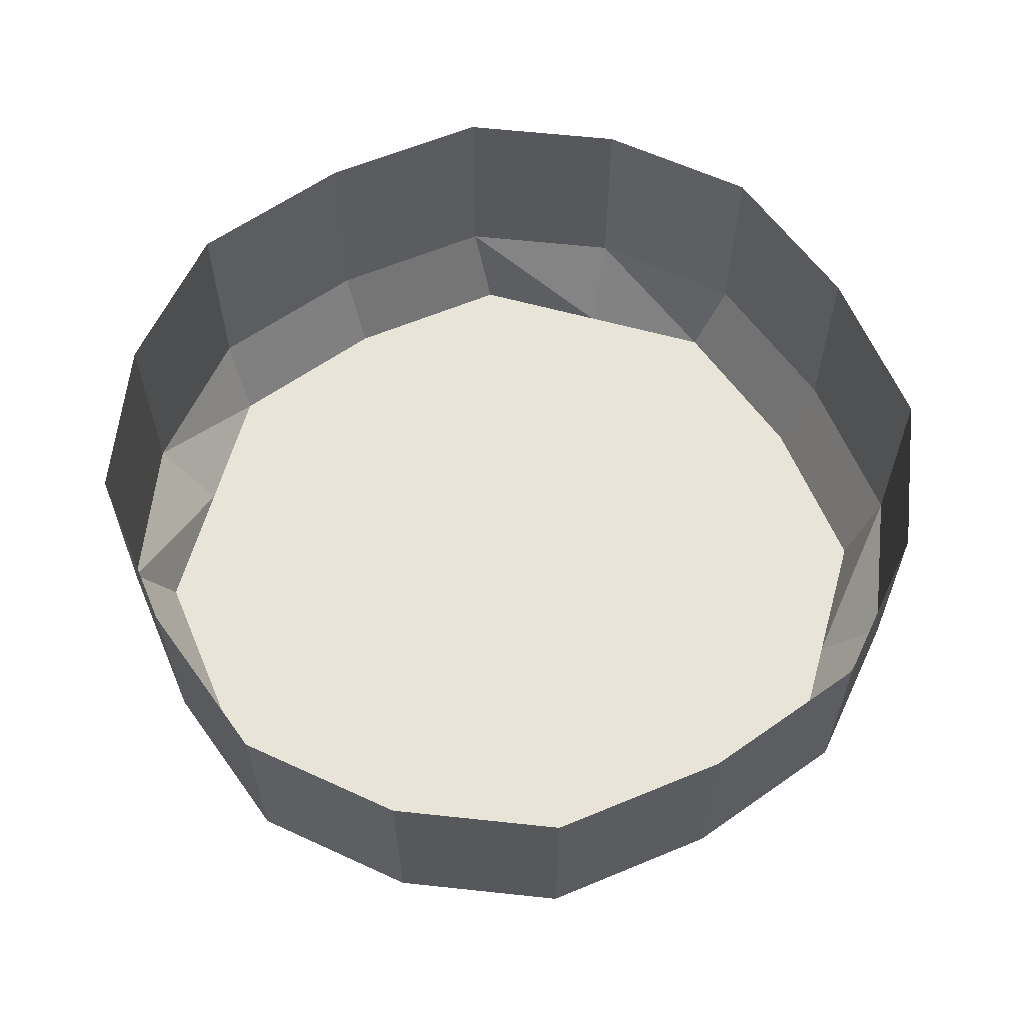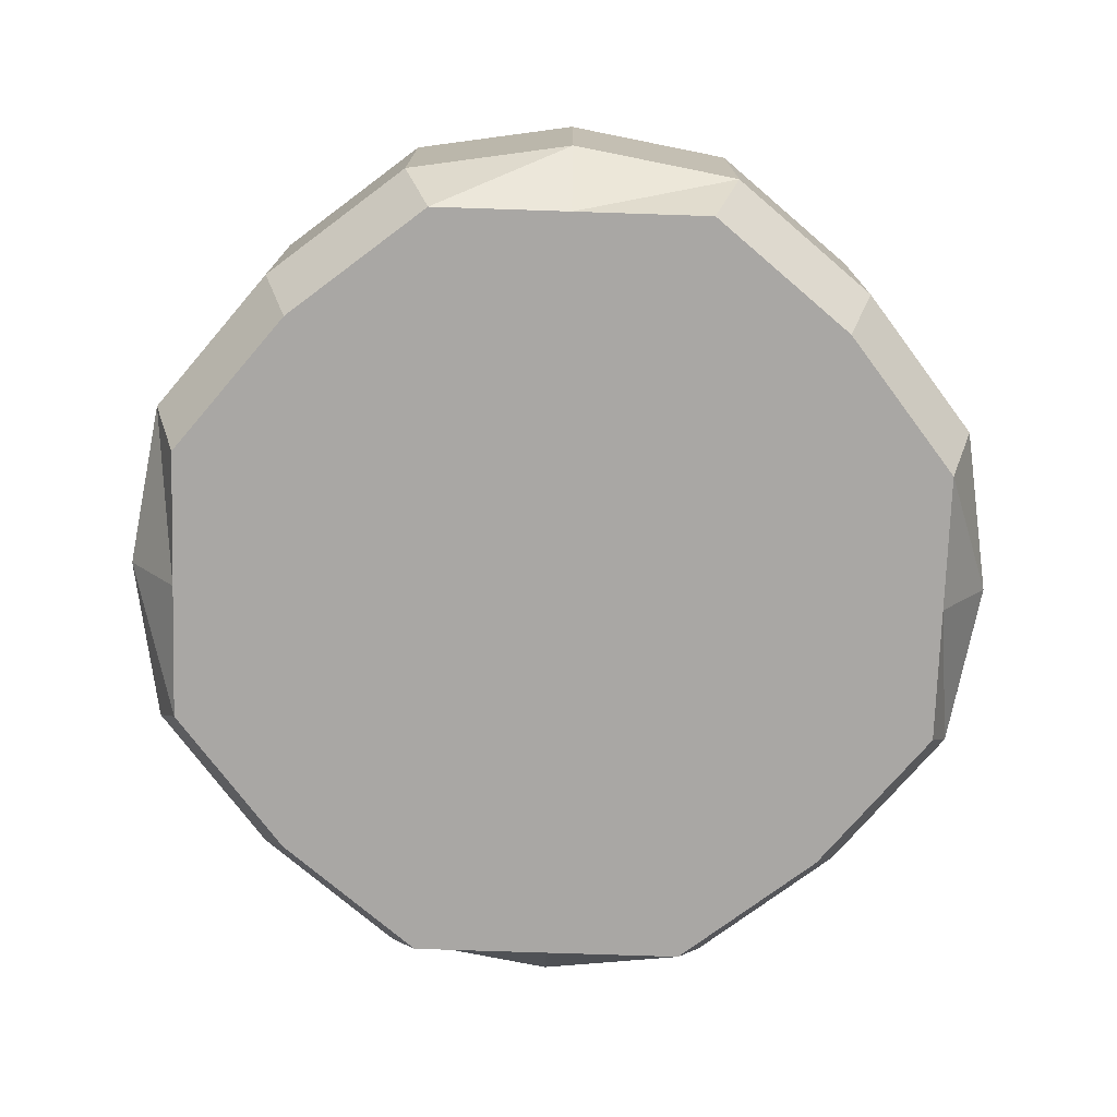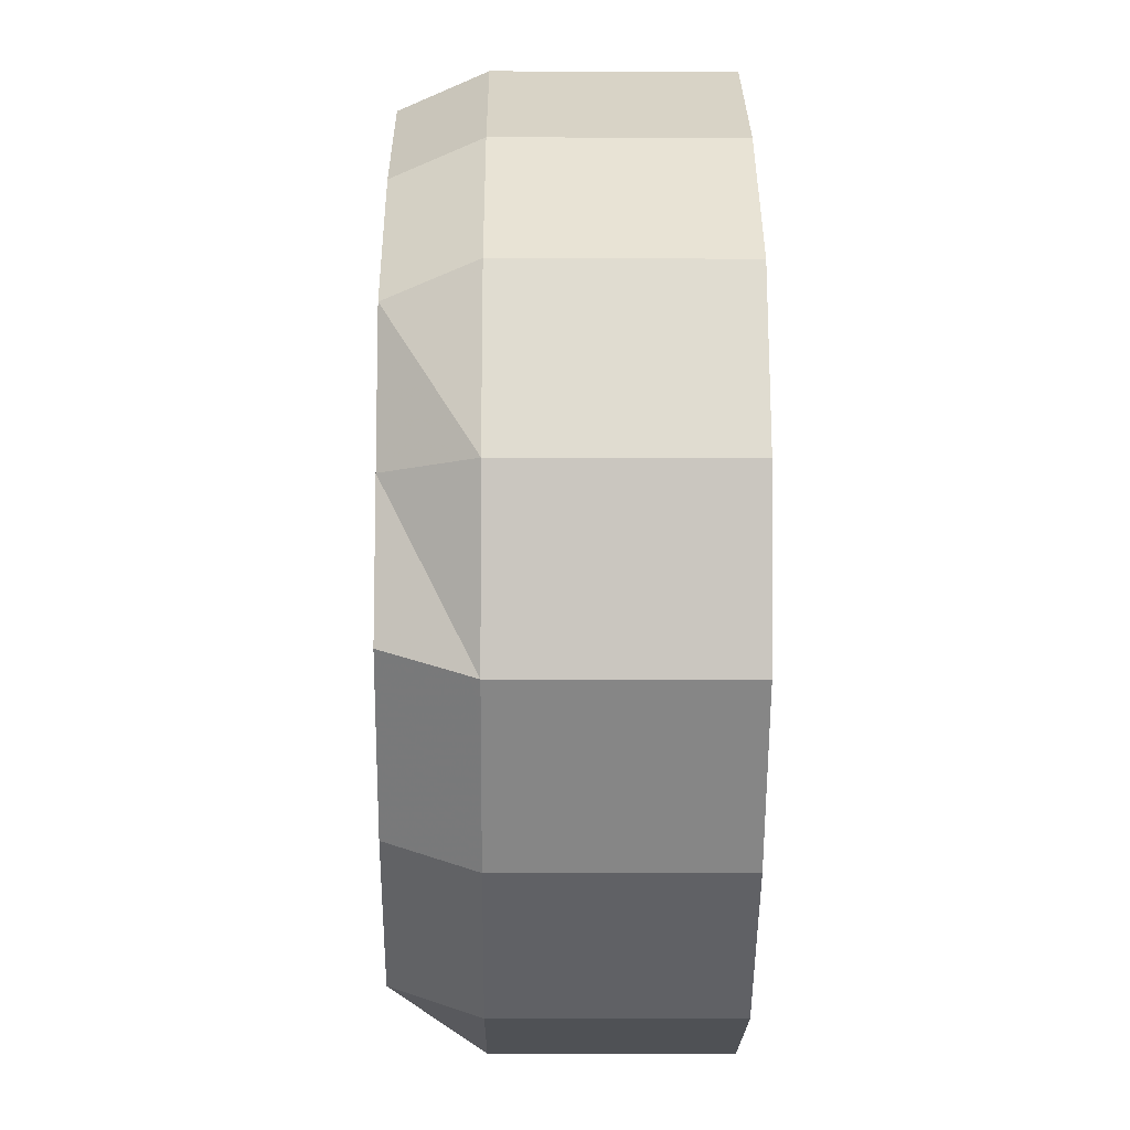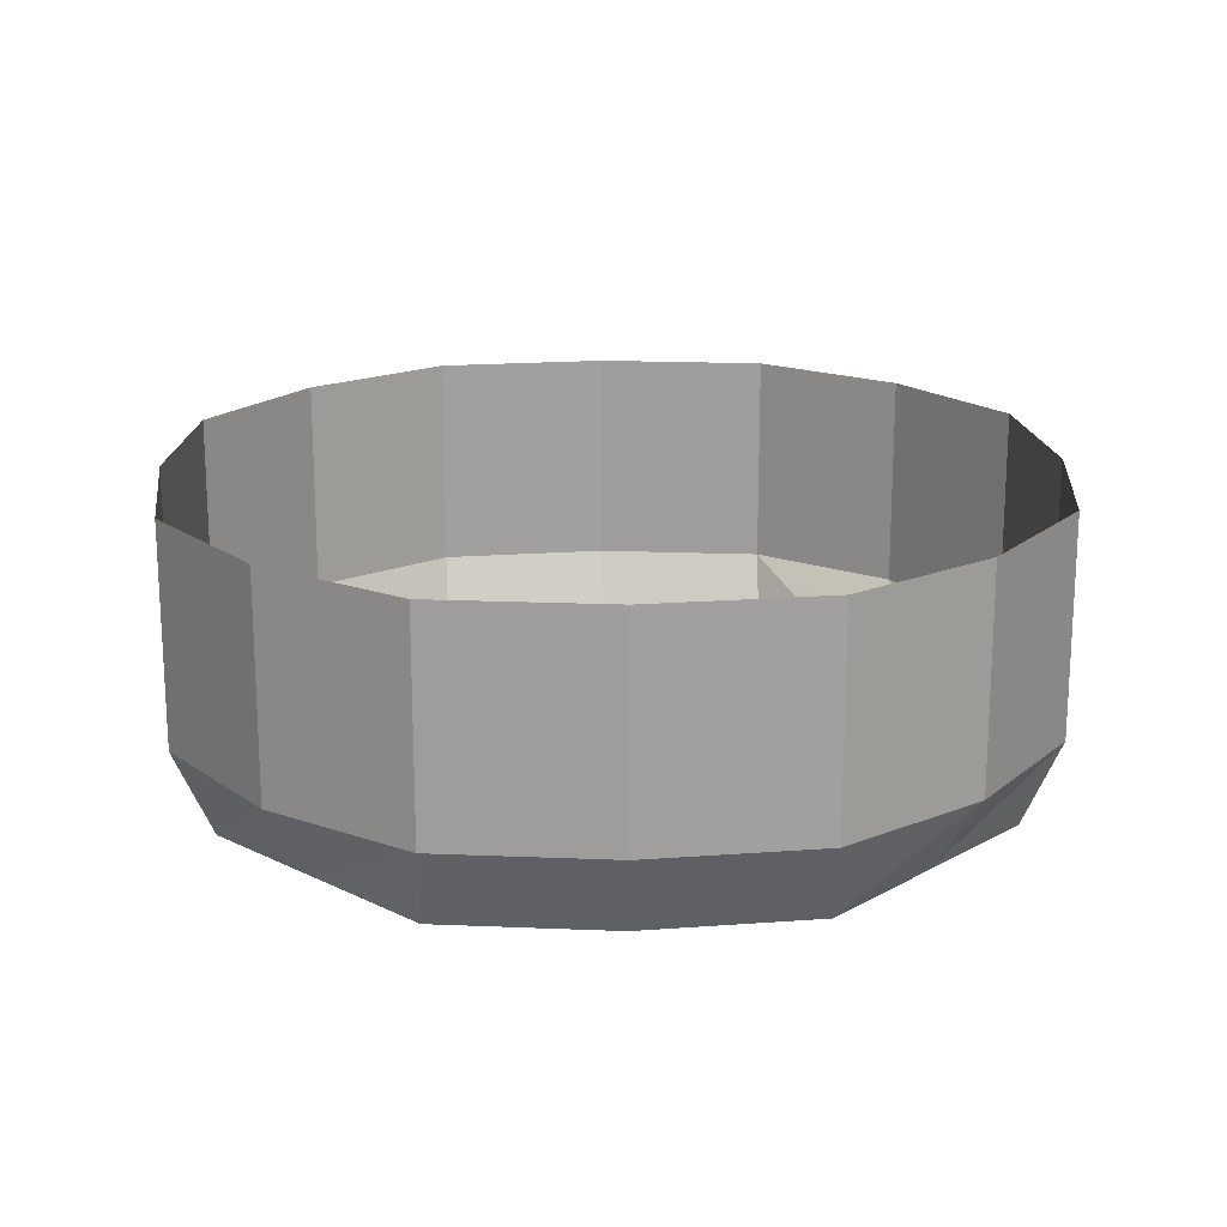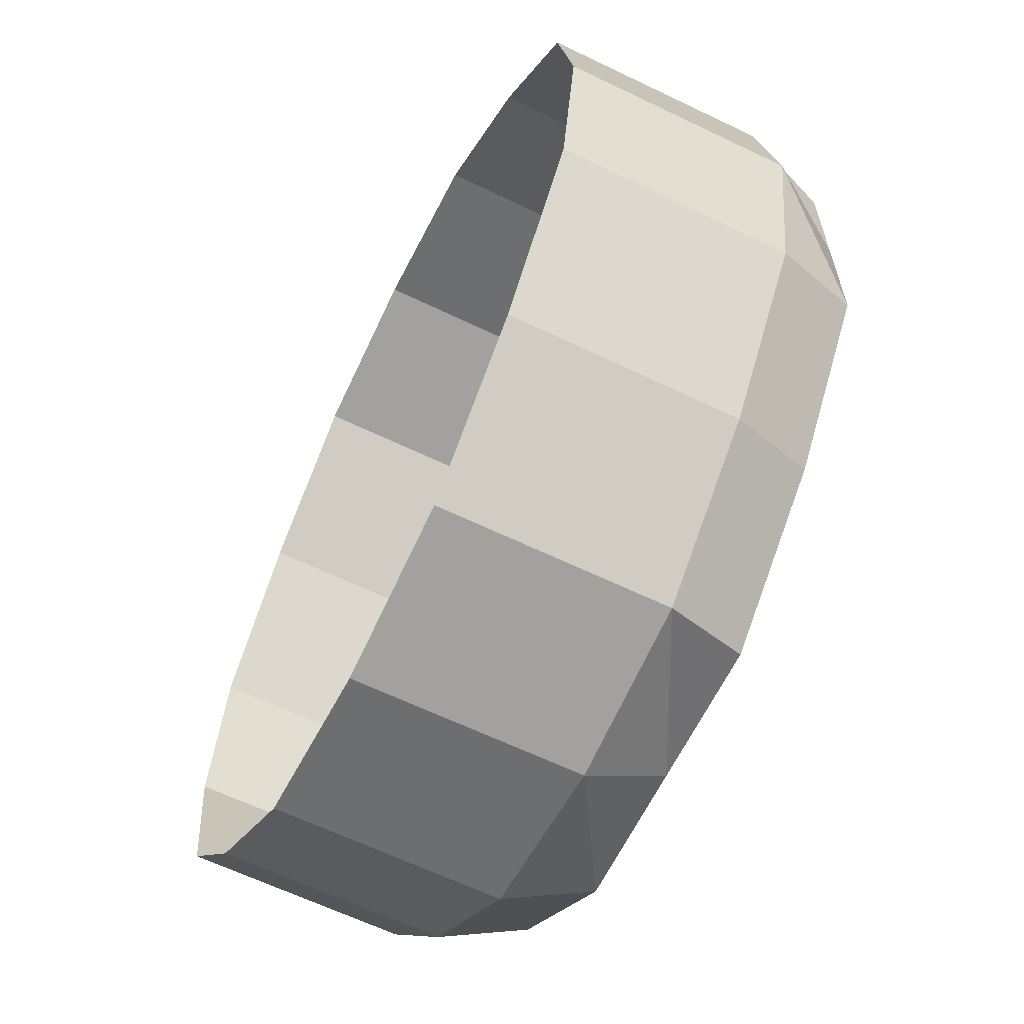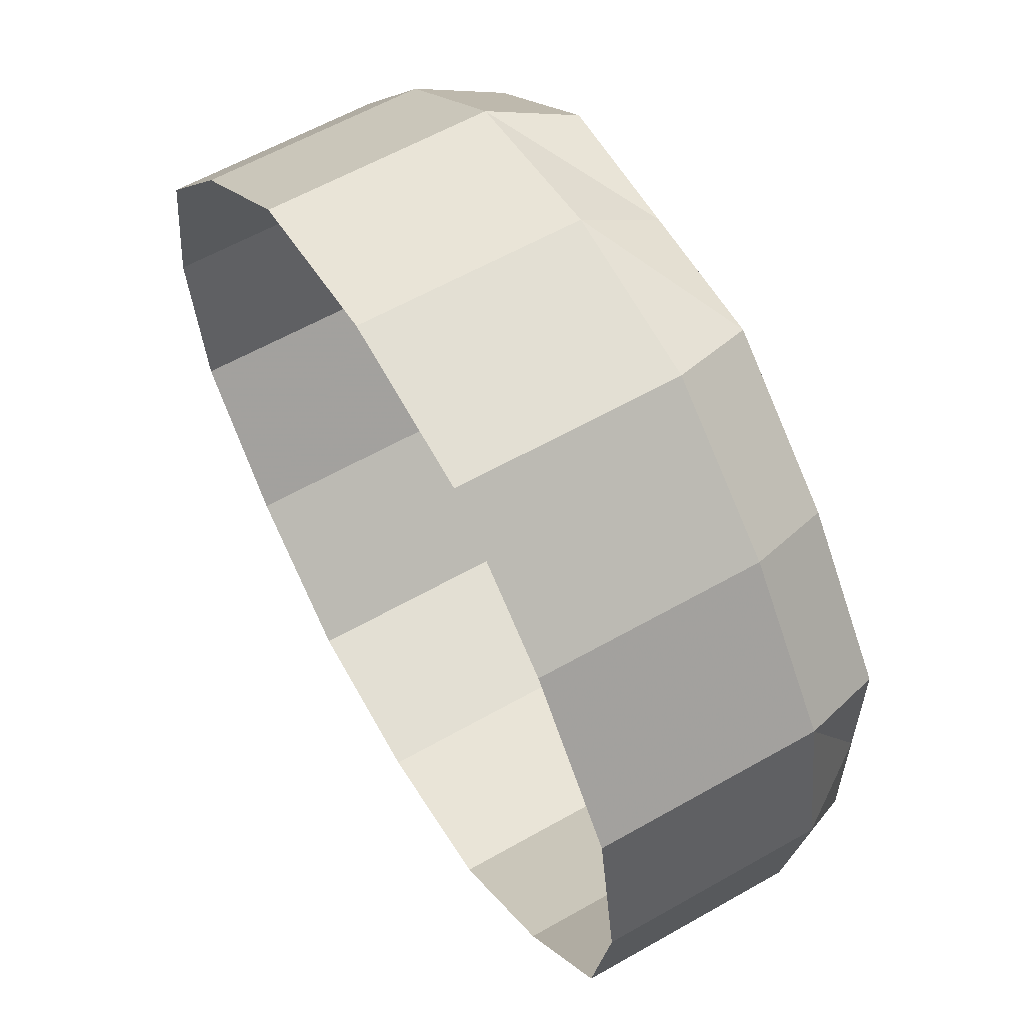
<metadata>
{"format":"obj","ext":"obj","renderer":"f3d","projection":"perspective","resolution":1024,"background":"white","views":[{"elev":61.3,"azim":-74.3,"up":"+Y"},{"elev":-74.8,"azim":88.1,"up":"+Y"},{"elev":-10.6,"azim":89.3,"up":"+Z"},{"elev":18.6,"azim":133.2,"up":"+Y"},{"elev":-63.2,"azim":-116.0,"up":"+Z"},{"elev":59.7,"azim":-120.3,"up":"+Z"}]}
</metadata>
<code>
v -1.688 -0.2344 -0.1562
v -1.719 -0.2344 -0.1172
v -1.719 -0.2969 -0.1172
v -1.688 -0.2969 -0.1562
v -1.68 -0.2344 -0.2031
v -1.68 -0.2969 -0.2031
v -1.688 -0.2344 -0.25
v -1.688 -0.2969 -0.25
v -1.719 -0.2344 -0.2891
v -1.719 -0.2969 -0.2891
v -1.758 -0.2344 -0.3203
v -1.758 -0.2969 -0.3203
v -1.805 -0.2344 -0.3281
v -1.805 -0.2969 -0.3281
v -1.852 -0.2344 -0.3203
v -1.852 -0.2969 -0.3203
v -1.891 -0.2344 -0.2891
v -1.891 -0.2969 -0.2891
v -1.922 -0.2344 -0.25
v -1.922 -0.2969 -0.25
v -1.93 -0.2344 -0.2031
v -1.93 -0.2969 -0.2031
v -1.922 -0.2344 -0.1562
v -1.922 -0.2969 -0.1562
v -1.891 -0.2344 -0.1172
v -1.891 -0.2969 -0.1172
v -1.852 -0.2344 -0.08594
v -1.852 -0.2969 -0.08594
v -1.805 -0.2344 -0.07812
v -1.805 -0.2969 -0.07812
v -1.758 -0.2344 -0.08594
v -1.758 -0.2969 -0.08594
v -1.766 -0.3203 -0.09375
v -1.727 -0.3203 -0.125
v -1.695 -0.3203 -0.1641
v -1.695 -0.3203 -0.2031
v -1.695 -0.3203 -0.2422
v -1.727 -0.3203 -0.2812
v -1.766 -0.3203 -0.3125
v -1.805 -0.3203 -0.3125
v -1.844 -0.3203 -0.3125
v -1.883 -0.3203 -0.2812
v -1.914 -0.3203 -0.2422
v -1.914 -0.3203 -0.2031
v -1.914 -0.3203 -0.1641
v -1.883 -0.3203 -0.125
v -1.844 -0.3203 -0.09375
v -1.805 -0.3203 -0.09375
f 1 2 3
f 1 3 4
f 1 4 5
f 5 4 6
f 5 6 7
f 7 6 8
f 7 8 9
f 9 8 10
f 9 10 11
f 11 10 12
f 11 12 13
f 13 12 14
f 13 14 15
f 15 14 16
f 15 16 17
f 17 16 18
f 17 18 19
f 19 18 20
f 19 20 21
f 21 20 22
f 21 22 23
f 23 22 24
f 23 24 25
f 25 24 26
f 25 26 27
f 27 26 28
f 27 28 29
f 29 28 30
f 29 30 31
f 31 30 32
f 31 32 2
f 2 32 3
f 3 32 33
f 3 33 34
f 3 34 4
f 4 34 35
f 4 35 6
f 6 35 36
f 6 36 8
f 8 36 37
f 8 37 10
f 10 37 38
f 10 38 12
f 12 38 39
f 12 39 14
f 14 39 40
f 14 40 16
f 16 40 41
f 16 41 18
f 18 41 42
f 18 42 20
f 20 42 43
f 20 43 22
f 22 43 44
f 22 44 24
f 24 44 45
f 24 45 26
f 26 45 46
f 26 46 28
f 28 46 47
f 28 47 30
f 30 47 48
f 30 48 32
f 32 48 33
f 33 48 35
f 33 35 34
f 35 48 47
f 35 47 46
f 35 46 45
f 35 45 44
f 35 44 43
f 35 43 42
f 35 42 41
f 35 41 40
f 35 40 39
f 35 39 38
f 35 38 37
f 35 37 36

</code>
